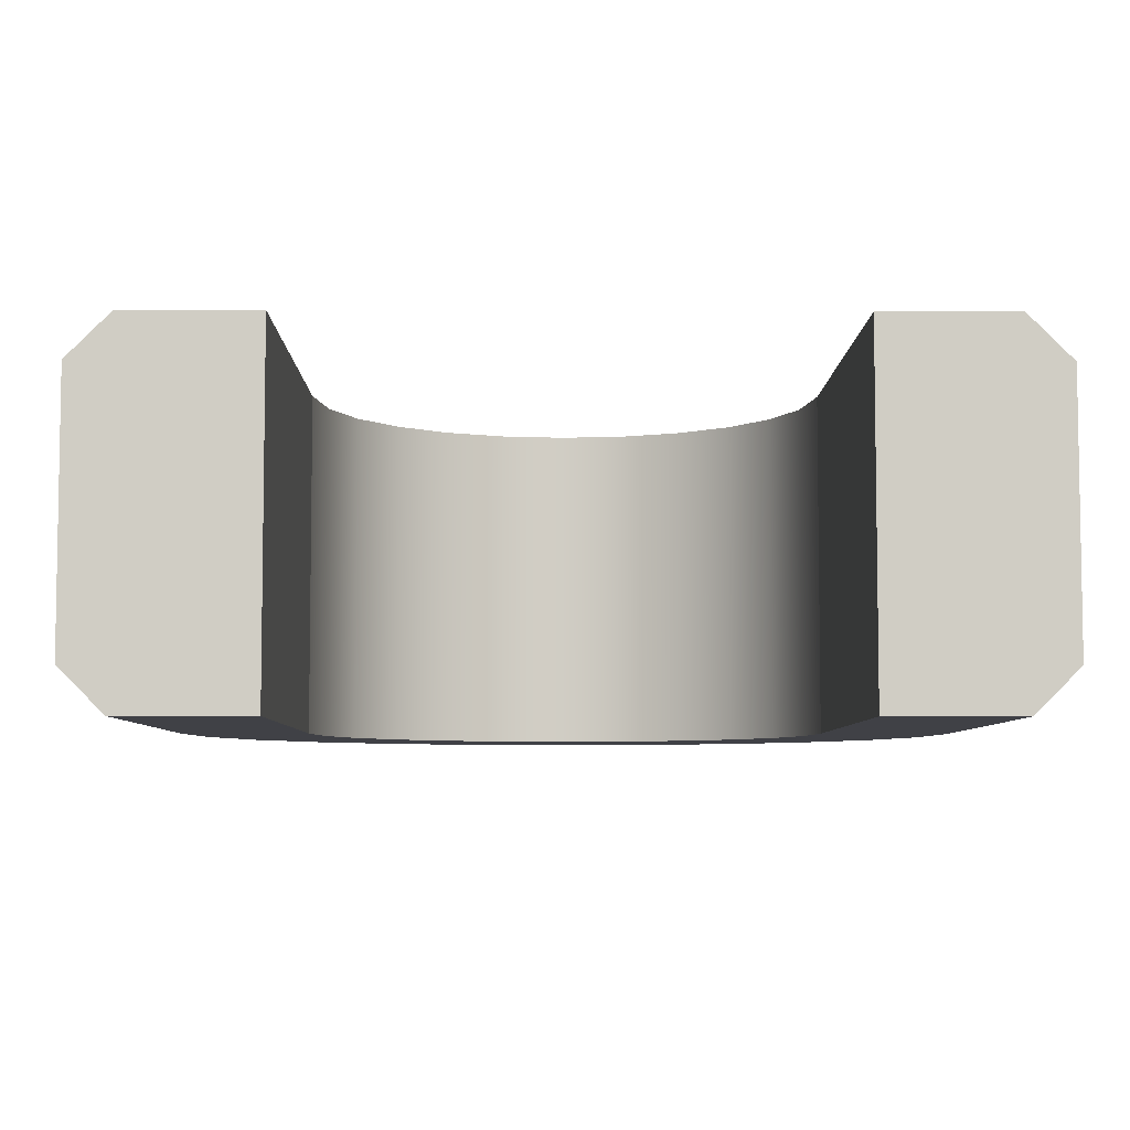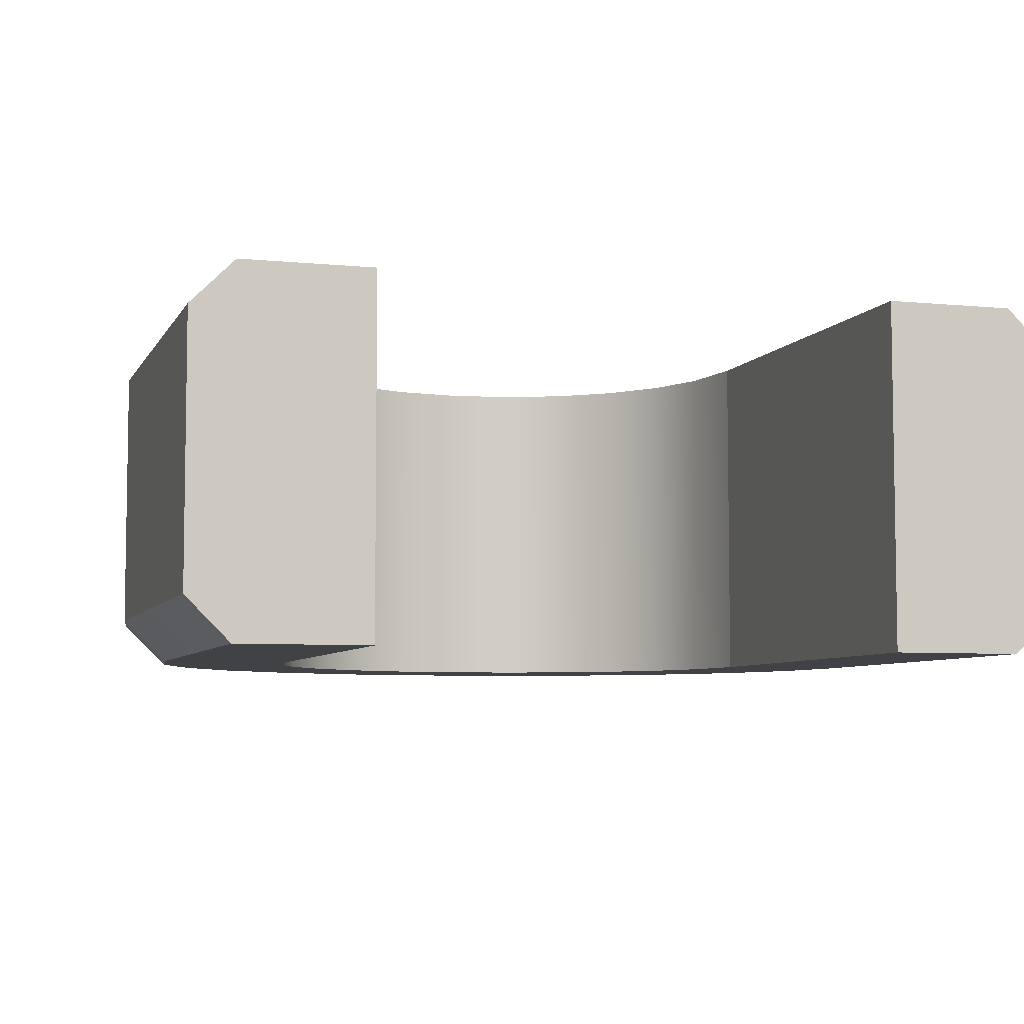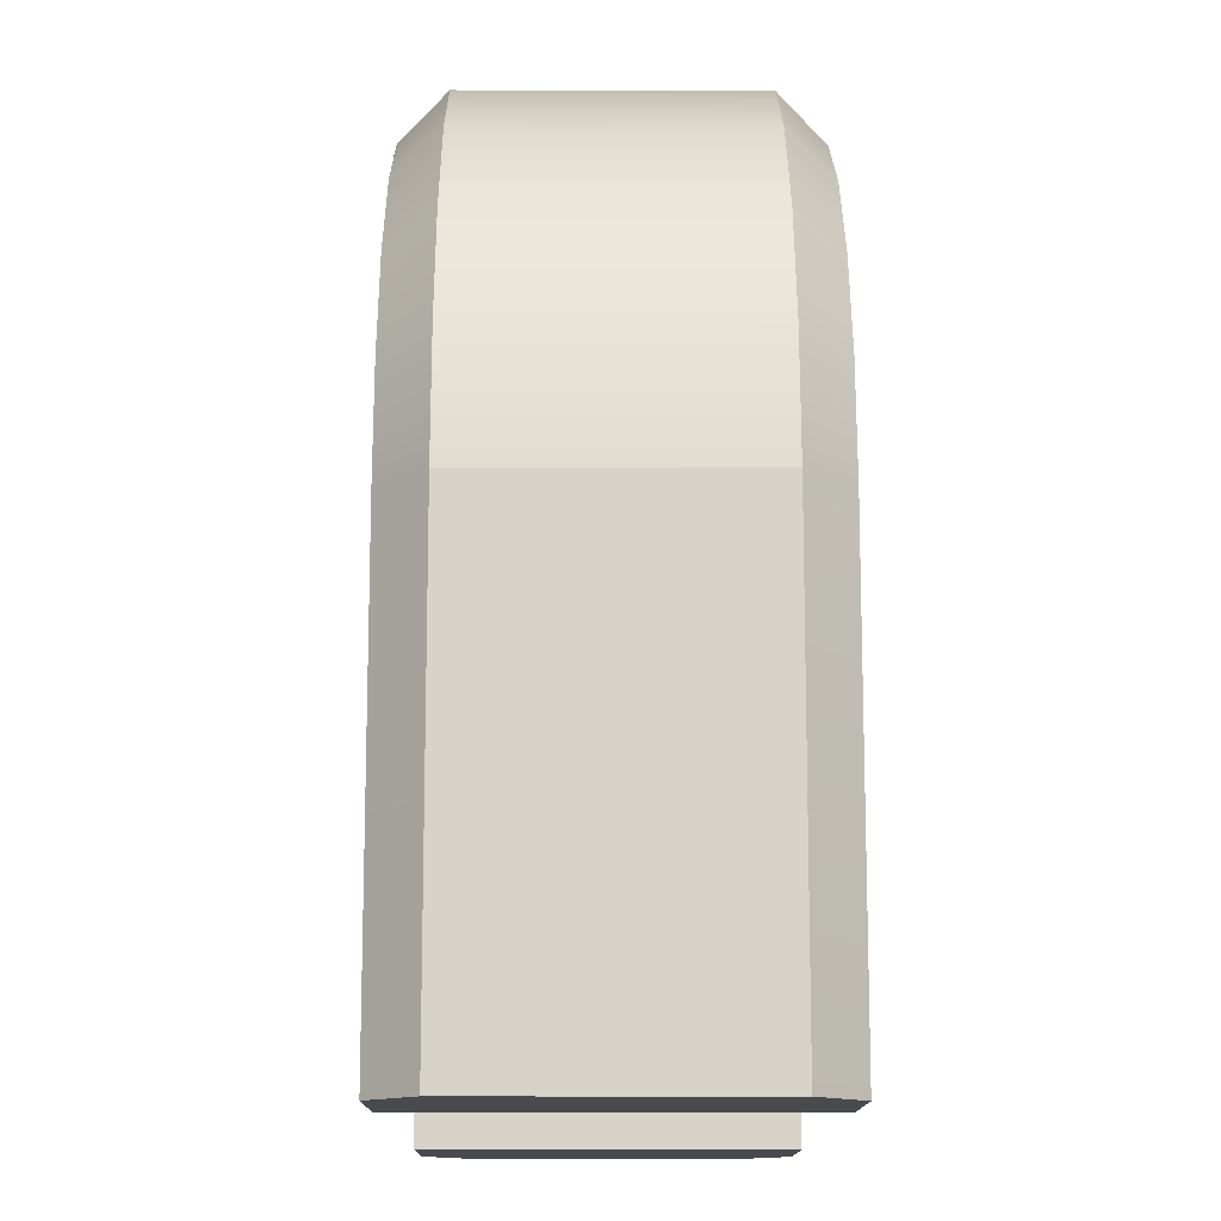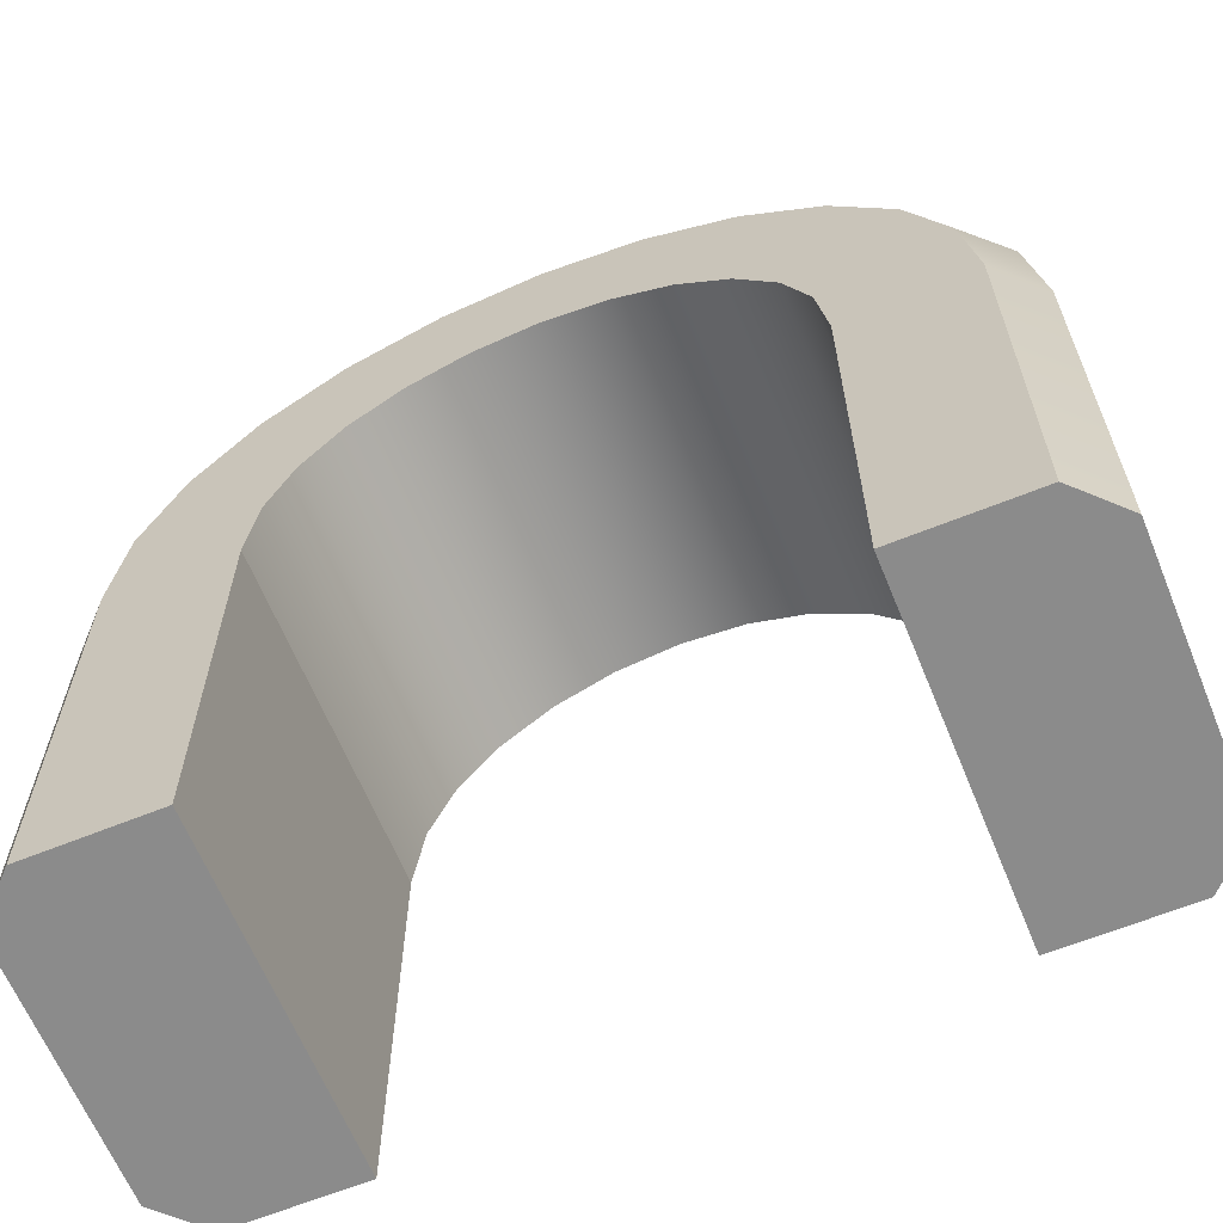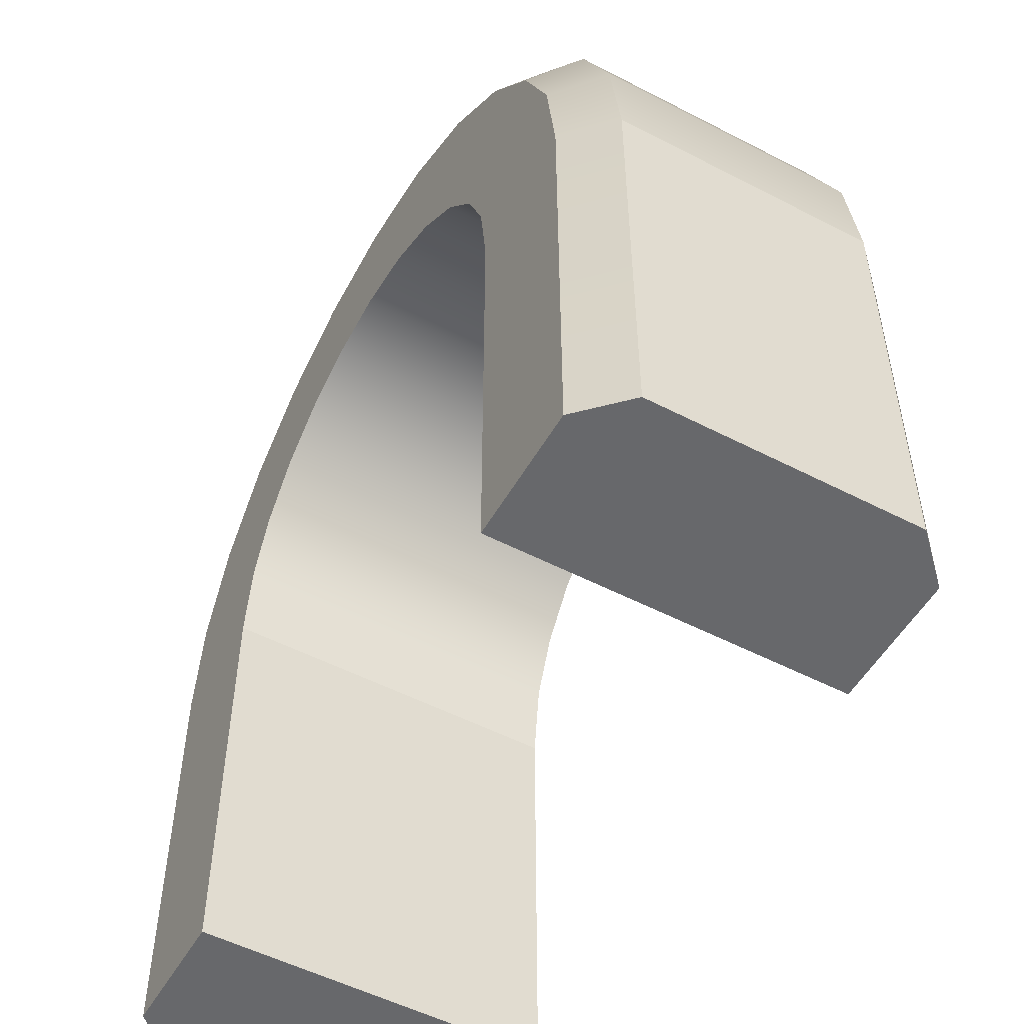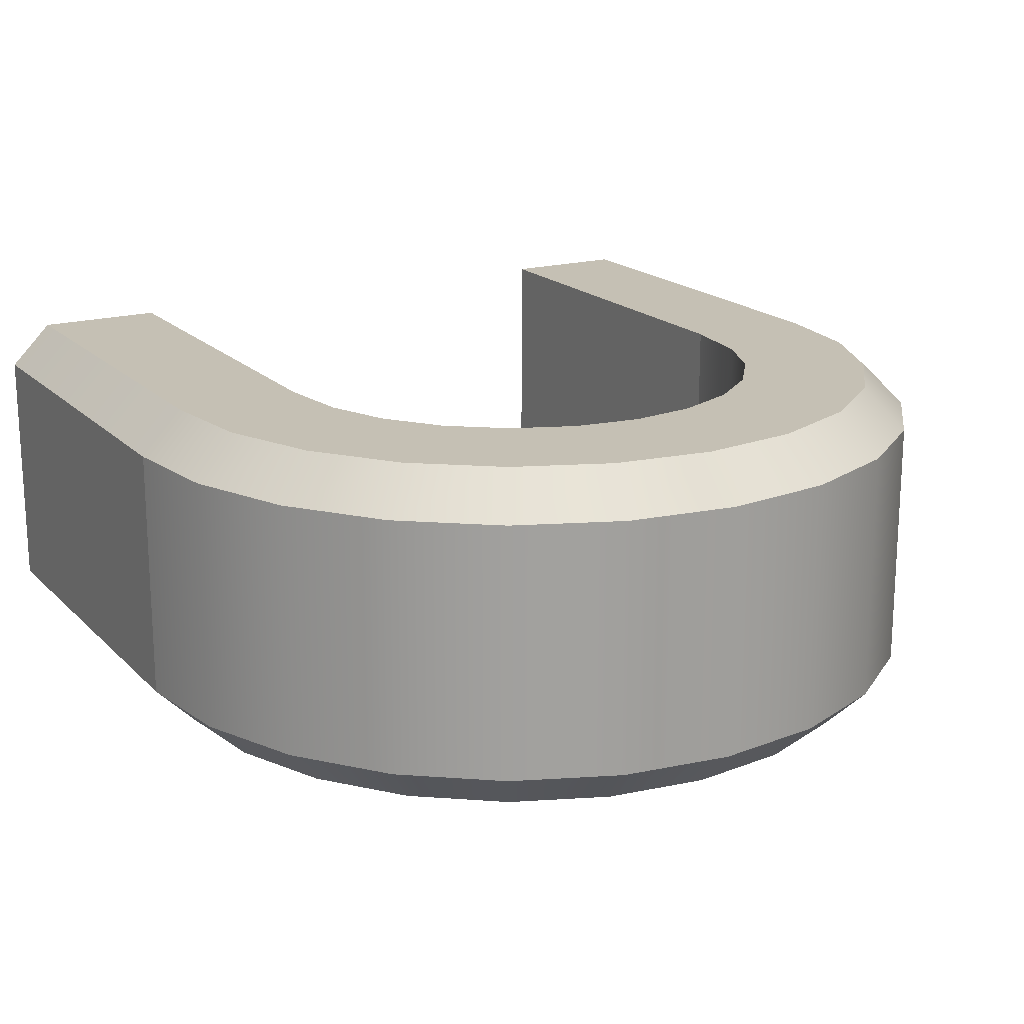
<metadata>
{"format":"obj","ext":"obj","renderer":"f3d","projection":"perspective","resolution":1024,"background":"white","views":[{"elev":-6.0,"azim":-0.6,"up":"+Z"},{"elev":-6.1,"azim":-16.8,"up":"+Z"},{"elev":-13.3,"azim":-90.5,"up":"+Y"},{"elev":-63.9,"azim":22.2,"up":"+Y"},{"elev":-52.5,"azim":60.8,"up":"+Y"},{"elev":18.3,"azim":150.5,"up":"+Z"}]}
</metadata>
<code>
g doorLargeOpen
v -0.483 0.6294 -0.15
v -0.433 0.75 -0.15
v -0.483 0.6294 0.15
v -0.433 0.75 0.15
v -0.1294 0.983 -0.15
v -0.1294 0.983 0.15
v -0.25 0.933 -0.15
v -0.25 0.933 0.15
v 0.1294 0.983 -0.15
v 0.1294 0.983 0.15
v 0 1 -0.15
v 0 1 0.15
v -0.5 0.5 -0.15
v -0.5 0.5 0.15
v 0.433 0.75 -0.15
v 0.483 0.6294 -0.15
v 0.433 0.75 0.15
v 0.483 0.6294 0.15
v 0.3536 0.8536 -0.15
v 0.3536 0.8536 0.15
v 0.25 0.933 -0.15
v 0.25 0.933 0.15
v -0.3536 0.8536 -0.15
v -0.3536 0.8536 0.15
v 0.5 0.5 -0.15
v 0.5 0.5 0.15
v -0.3 0.4869 -0.2
v -0.3 0.4869 0.2
v -0.2881 0.5772 -0.2
v -0.2881 0.5772 0.2
v 0 0.7983 0.2
v 0 0.7983 -0.2
v -0.0772 0.7881 0.2
v -0.0772 0.7881 -0.2
v 0.1491 0.7583 -0.2
v 0.0772 0.7881 -0.2
v 0.1491 0.7583 0.2
v 0.0772 0.7881 0.2
v 0.2109 0.7109 -0.2
v 0.2109 0.7109 0.2
v 0.2583 0.6491 -0.2
v 0.2583 0.6491 0.2
v -0.1491 0.7583 -0.2
v -0.2109 0.7109 -0.2
v -0.1491 0.7583 0.2
v -0.2109 0.7109 0.2
v 0.2881 0.5772 -0.2
v 0.2881 0.5772 0.2
v -0.2583 0.6491 -0.2
v -0.2583 0.6491 0.2
v -0.3 7.065e-18 -0.2
v -0.3 3.571e-23 0.2
v 0.3 7.065e-18 -0.2
v 0.3 0.4869 -0.2
v 0.3 3.571e-23 0.2
v 0.3 0.4869 0.2
v 0.5 3.571e-23 -0.15
v 0.5 3.571e-23 0.15
v 0.45 3.571e-23 0.2
v 0.45 0.4967 0.2
v 0.4342 0.6164 0.2
v 0.3893 0.7248 0.2
v 0.3179 0.8179 0.2
v -0.3179 0.8179 0.2
v 0.2248 0.8893 0.2
v -0.2248 0.8893 0.2
v -0.1164 0.9342 0.2
v 0.1164 0.9342 0.2
v 0 0.9496 0.2
v -0.3893 0.7248 0.2
v -0.4342 0.6164 0.2
v -0.45 0.4967 0.2
v -0.45 3.571e-23 0.2
v -0.5 3.571e-23 0.15
v 0.45 8.831e-19 -0.2
v -0.5 3.571e-23 -0.15
v -0.45 8.831e-19 -0.2
v -0.45 0.4967 -0.2
v -0.4342 0.6164 -0.2
v -0.3893 0.7248 -0.2
v -0.3179 0.8179 -0.2
v 0.3179 0.8179 -0.2
v 0.2248 0.8893 -0.2
v -0.2248 0.8893 -0.2
v -0.1164 0.9342 -0.2
v 0.1164 0.9342 -0.2
v 0 0.9496 -0.2
v 0.3893 0.7248 -0.2
v 0.4342 0.6164 -0.2
v 0.45 0.4967 -0.2
f 3 2 1
f 2 3 4
f 7 6 5
f 6 7 8
f 11 10 9
f 10 11 12
f 14 1 13
f 1 14 3
f 17 16 15
f 16 17 18
f 20 15 19
f 15 20 17
f 5 12 11
f 12 5 6
f 21 20 19
f 20 21 22
f 23 8 7
f 8 23 24
f 4 23 2
f 23 4 24
f 9 22 21
f 22 9 10
f 18 25 16
f 25 18 26
f 29 28 27
f 28 29 30
f 33 32 31
f 32 33 34
f 37 36 35
f 36 37 38
f 41 40 39
f 40 41 42
f 45 44 43
f 44 45 46
f 47 42 41
f 42 47 48
f 44 50 49
f 50 44 46
f 49 30 29
f 30 49 50
f 28 51 27
f 51 28 52
f 55 54 53
f 54 55 56
f 37 39 40
f 39 37 35
f 33 43 34
f 43 33 45
f 38 32 36
f 32 38 31
f 54 48 47
f 48 54 56
f 25 58 57
f 58 25 26
f 60 55 59
f 55 60 56
f 56 60 48
f 48 60 61
f 48 61 42
f 42 61 62
f 42 62 40
f 40 62 37
f 37 62 63
f 37 63 38
f 38 63 31
f 64 31 63
f 64 33 31
f 64 45 33
f 64 63 65
f 64 65 66
f 66 65 67
f 67 65 68
f 67 68 69
f 70 45 64
f 70 46 45
f 70 50 46
f 71 50 70
f 71 30 50
f 72 30 71
f 72 28 30
f 72 52 28
f 52 72 73
f 73 14 74
f 14 73 72
f 17 63 62
f 63 17 20
f 70 3 71
f 3 70 4
f 60 58 26
f 58 60 59
f 69 6 67
f 6 69 12
f 18 62 61
f 62 18 17
f 20 65 63
f 65 20 22
f 67 8 66
f 8 67 6
f 66 24 64
f 24 66 8
f 26 61 60
f 61 26 18
f 22 68 65
f 68 22 10
f 10 69 68
f 69 10 12
f 64 4 70
f 4 64 24
f 71 14 72
f 14 71 3
f 59 57 58
f 57 59 75
f 75 59 55
f 75 55 53
f 74 13 76
f 13 74 14
f 78 51 77
f 51 78 27
f 27 78 29
f 29 78 79
f 29 79 49
f 49 79 80
f 49 80 44
f 44 80 43
f 43 80 81
f 43 81 34
f 34 81 32
f 32 81 82
f 82 36 32
f 82 35 36
f 82 81 83
f 83 81 84
f 83 84 85
f 83 85 86
f 86 85 87
f 88 35 82
f 88 39 35
f 88 41 39
f 89 41 88
f 89 47 41
f 90 47 89
f 90 54 47
f 90 53 54
f 53 90 75
f 83 19 82
f 19 83 21
f 82 15 88
f 15 82 19
f 90 57 75
f 57 90 25
f 88 16 89
f 16 88 15
f 1 80 79
f 80 1 2
f 13 79 78
f 79 13 1
f 23 84 81
f 84 23 7
f 87 9 86
f 9 87 11
f 7 85 84
f 85 7 5
f 76 78 77
f 78 76 13
f 2 81 80
f 81 2 23
f 5 87 85
f 87 5 11
f 89 25 90
f 25 89 16
f 86 21 83
f 21 86 9
f 52 77 51
f 77 52 73
f 77 73 74
f 77 74 76

</code>
